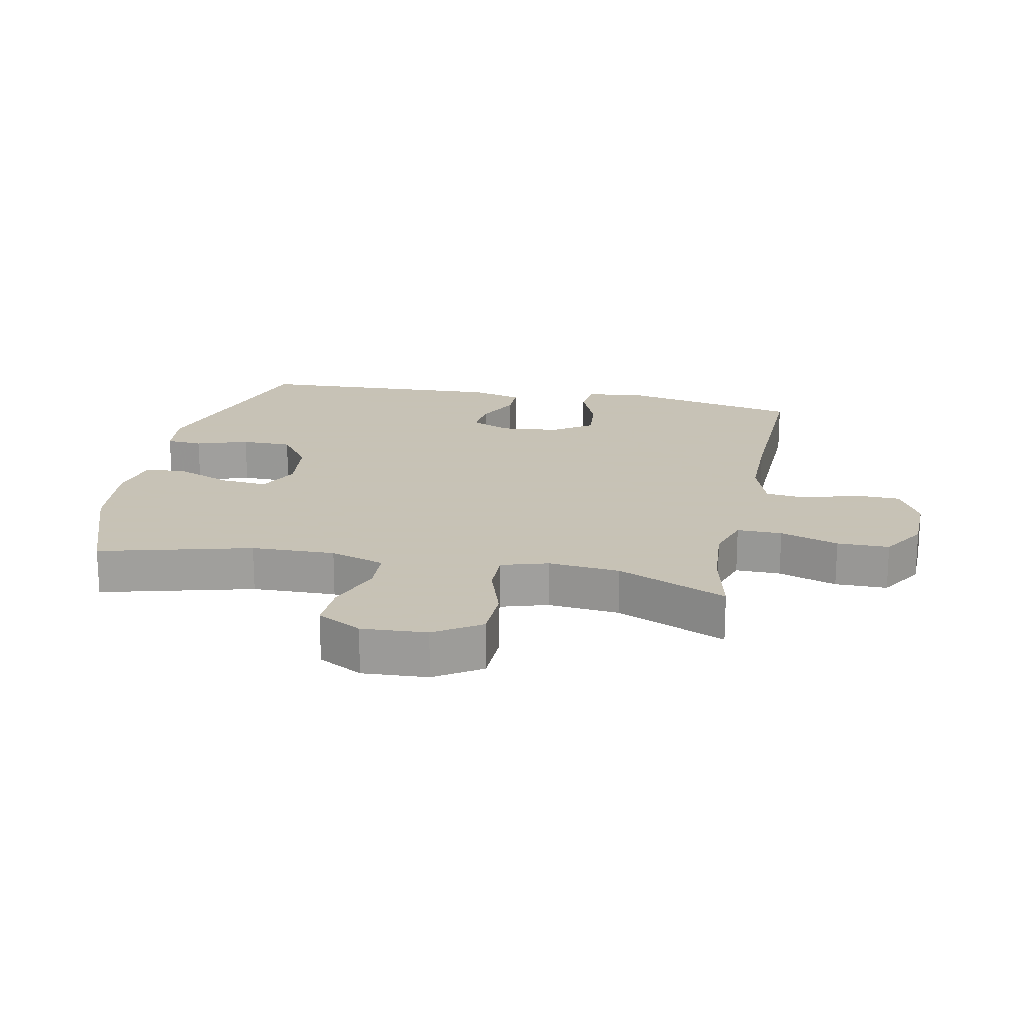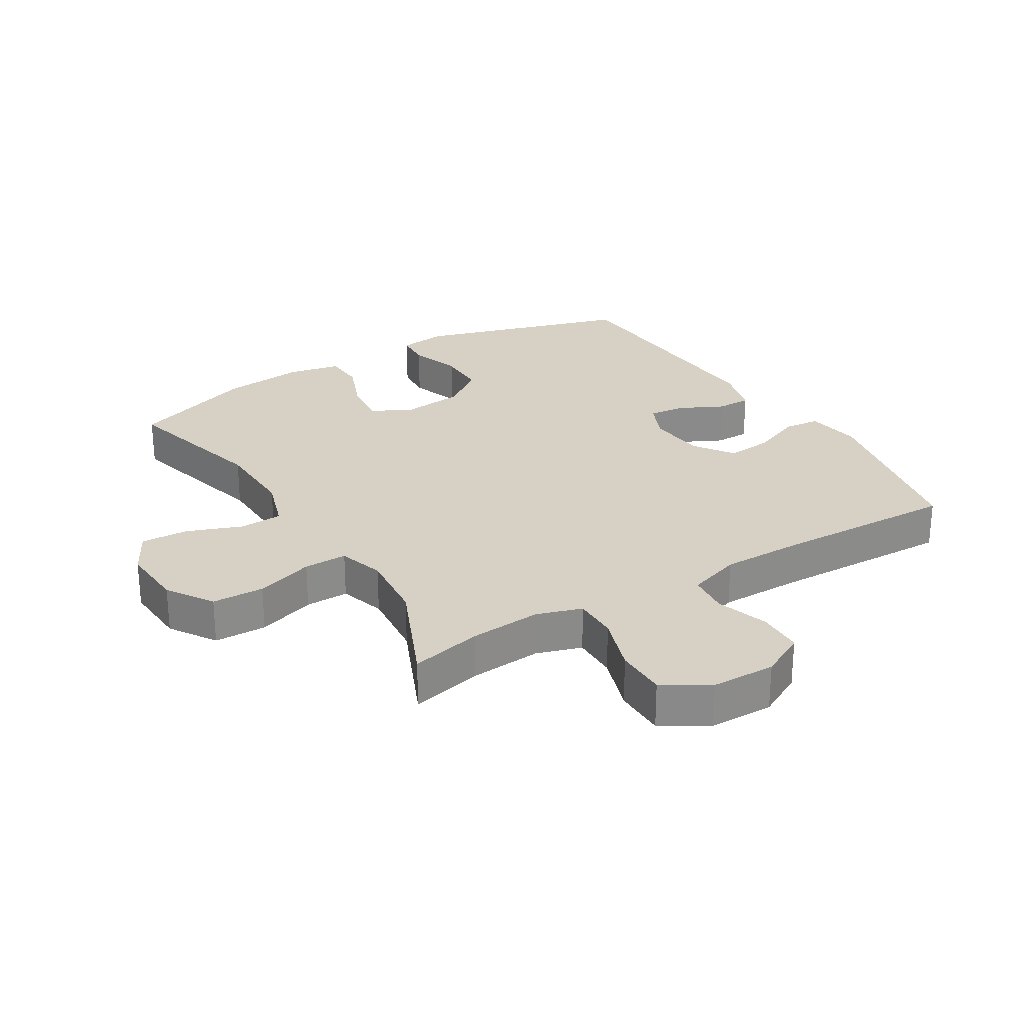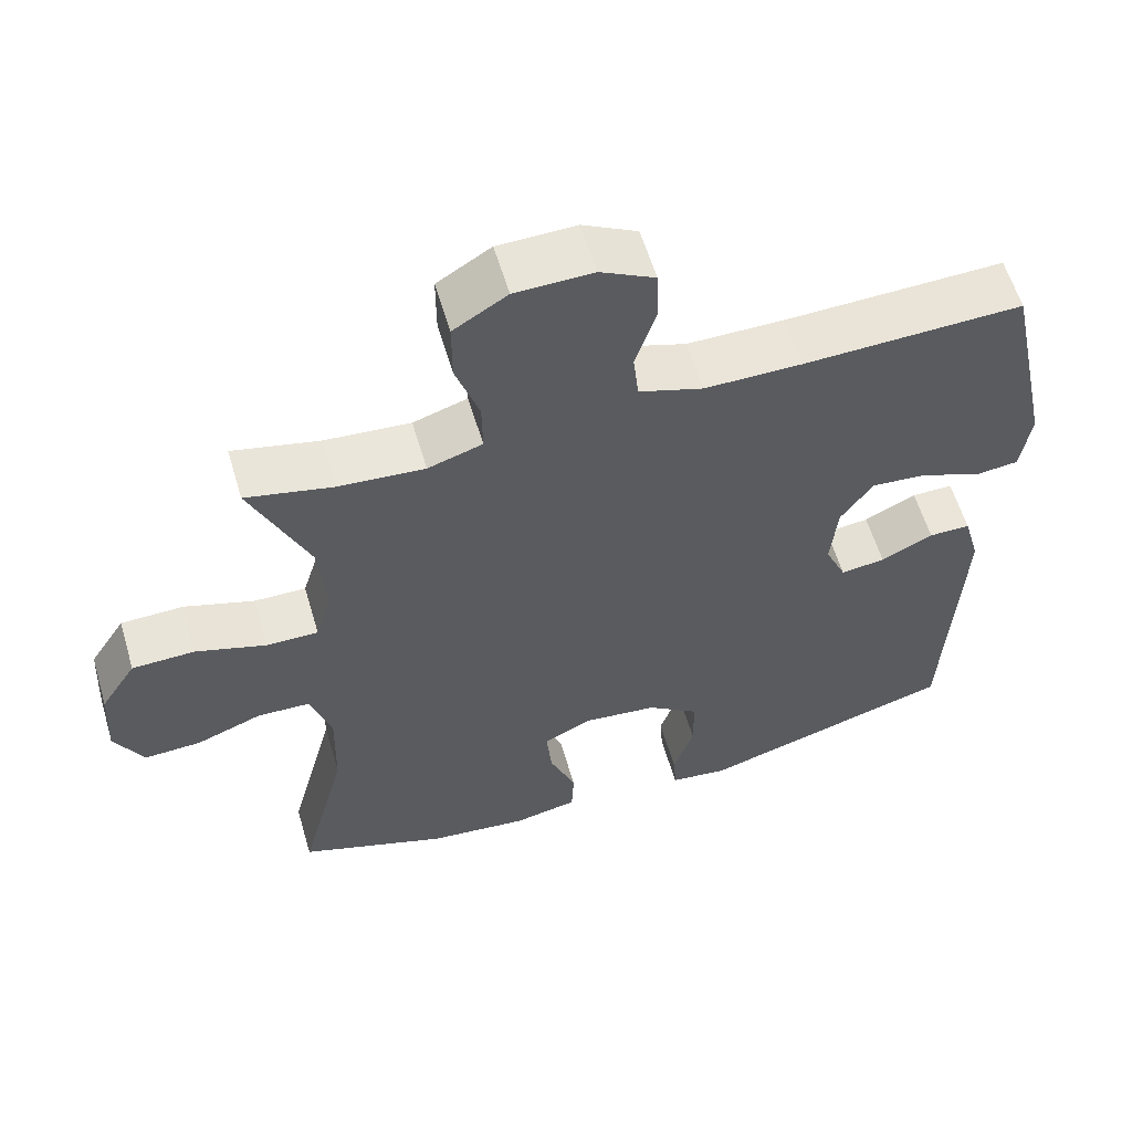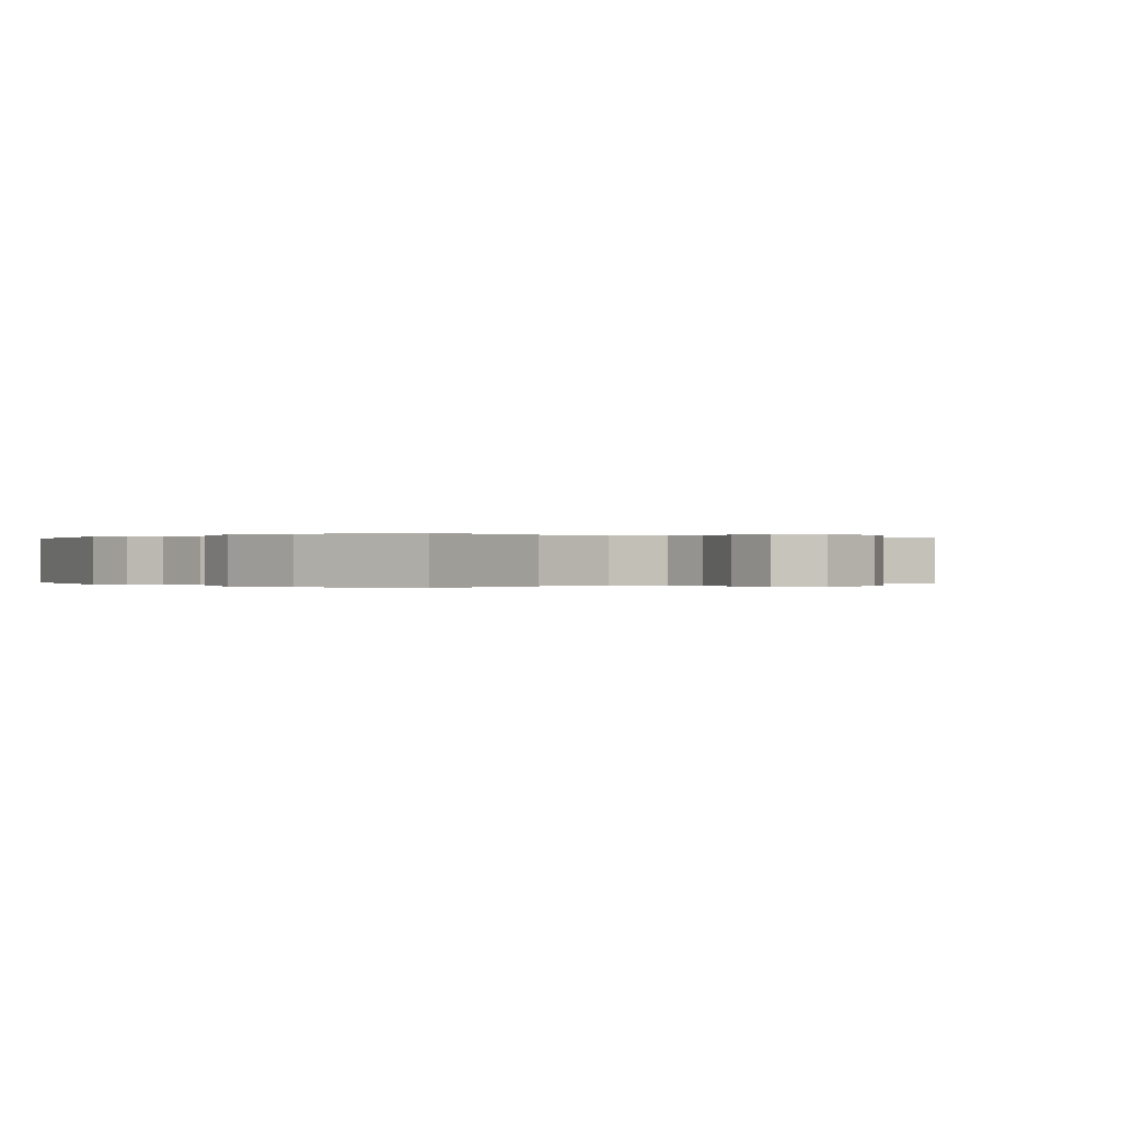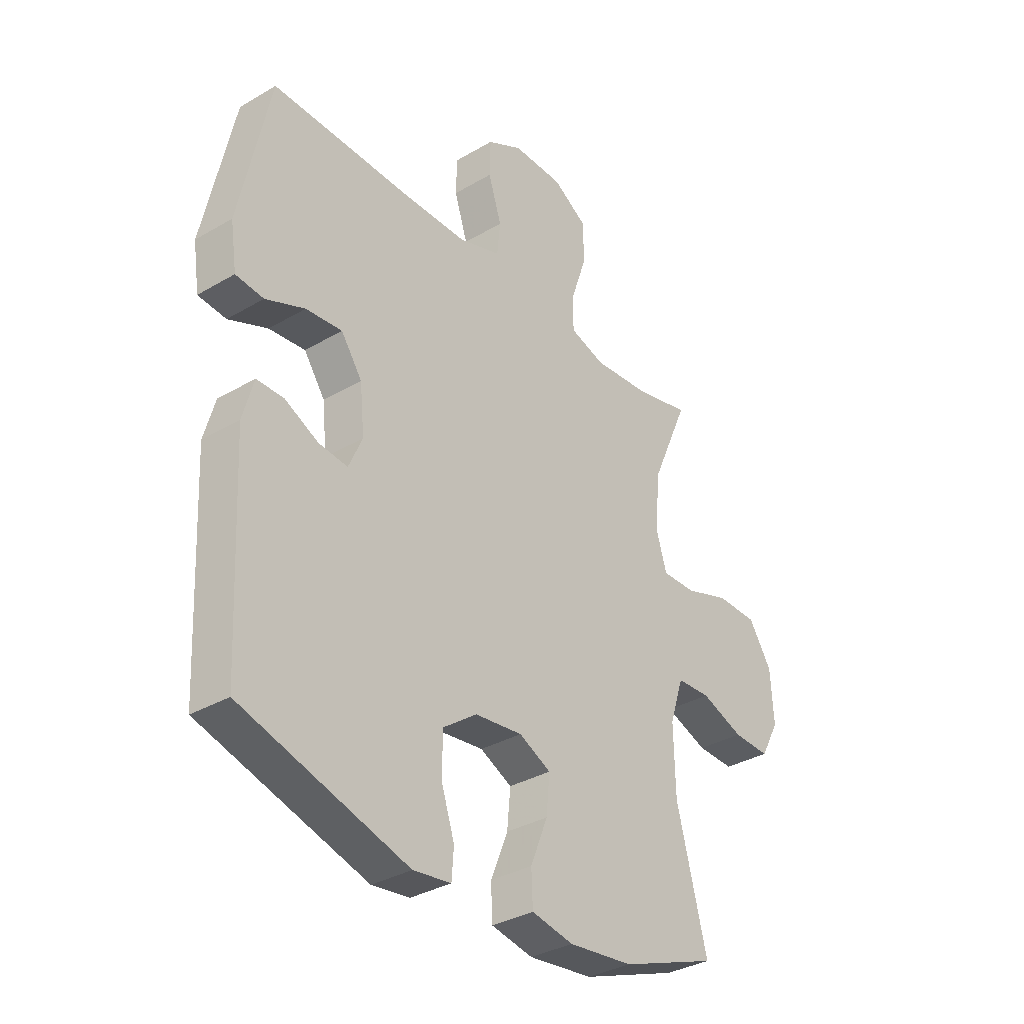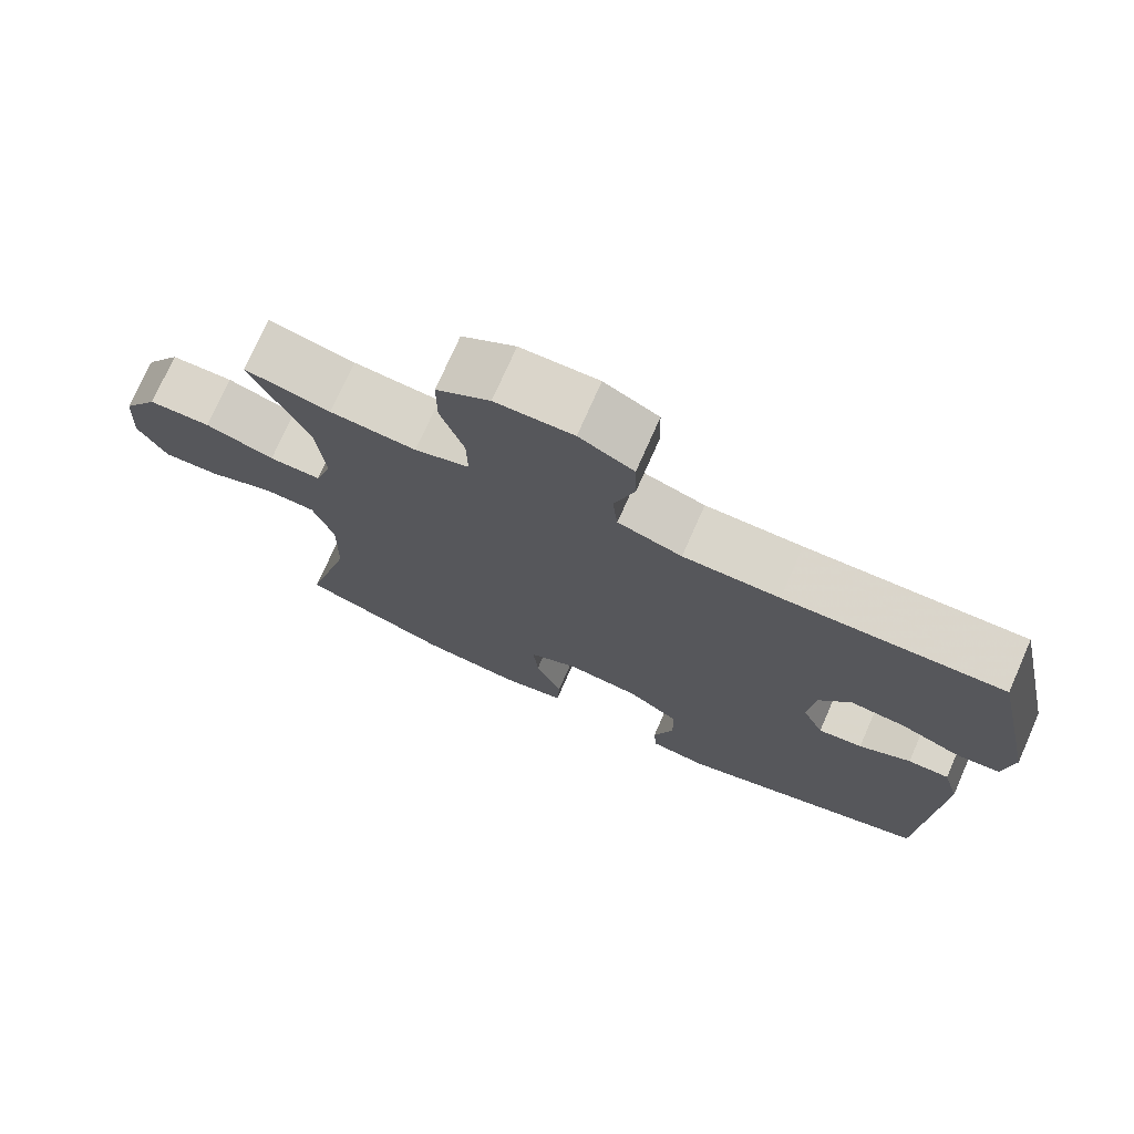
<metadata>
{"format":"obj","ext":"obj","renderer":"f3d","projection":"perspective","resolution":1024,"background":"white","views":[{"elev":19.1,"azim":-78.6,"up":"+Y"},{"elev":26.8,"azim":-31.4,"up":"+Y"},{"elev":59.1,"azim":-16.5,"up":"+Z"},{"elev":0.0,"azim":-131.4,"up":"+Y"},{"elev":-33.9,"azim":128.6,"up":"+Z"},{"elev":74.4,"azim":23.8,"up":"+Z"}]}
</metadata>
<code>
v 0.5 0.07 -0.5
v 0.161 0.07 -0.601
v 0.084 0.07 -0.591
v 0.08 0.07 -0.534
v 0.107 0.07 -0.452
v 0.106 0.07 -0.372
v 0.037 0.07 -0.322
v -0.06 0.07 -0.311
v -0.125 0.07 -0.343
v -0.118 0.07 -0.417
v -0.083 0.07 -0.504
v -0.086 0.07 -0.57
v -0.171 0.07 -0.587
v -0.303 0.07 -0.572
v -0.5 0.07 -0.5
v -0.438 0.07 -0.261
v -0.435 0.07 -0.129
v -0.463 0.07 -0.043
v -0.532 0.07 -0.04
v -0.619 0.07 -0.073
v -0.694 0.07 -0.076
v -0.732 0.07 -0.006
v -0.726 0.07 0.097
v -0.679 0.07 0.17
v -0.596 0.07 0.172
v -0.504 0.07 0.142
v -0.435 0.07 0.141
v -0.413 0.07 0.214
v -0.424 0.07 0.327
v -0.5 0.07 0.5
v -0.386 0.07 0.474
v -0.272 0.07 0.465
v -0.2 0.07 0.488
v -0.201 0.07 0.559
v -0.232 0.07 0.651
v -0.232 0.07 0.733
v -0.161 0.07 0.777
v -0.058 0.07 0.779
v 0.014 0.07 0.741
v 0.016 0.07 0.669
v -0.011 0.07 0.585
v -0.004 0.07 0.519
v 0.081 0.07 0.491
v 0.209 0.07 0.491
v 0.5 0.07 0.5
v 0.562 0.07 0.21
v 0.549 0.07 0.122
v 0.492 0.07 0.116
v 0.412 0.07 0.149
v 0.338 0.07 0.156
v 0.295 0.07 0.094
v 0.286 0.07 0.001
v 0.314 0.07 -0.062
v 0.373 0.07 -0.055
v 0.442 0.07 -0.021
v 0.497 0.07 -0.021
v 0.519 0.07 -0.1
v 0.5 0 -0.5
v 0.161 0 -0.601
v 0.084 0 -0.591
v 0.08 0 -0.534
v 0.107 0 -0.452
v 0.106 0 -0.372
v 0.037 0 -0.322
v -0.06 0 -0.311
v -0.125 0 -0.343
v -0.118 0 -0.417
v -0.083 0 -0.504
v -0.086 0 -0.57
v -0.171 0 -0.587
v -0.303 0 -0.572
v -0.5 0 -0.5
v -0.438 0 -0.261
v -0.435 0 -0.129
v -0.463 0 -0.043
v -0.532 0 -0.04
v -0.619 0 -0.073
v -0.694 0 -0.076
v -0.732 0 -0.006
v -0.726 0 0.097
v -0.679 0 0.17
v -0.596 0 0.172
v -0.504 0 0.142
v -0.435 0 0.141
v -0.413 0 0.214
v -0.424 0 0.327
v -0.5 0 0.5
v -0.386 0 0.474
v -0.272 0 0.465
v -0.2 0 0.488
v -0.201 0 0.559
v -0.232 0 0.651
v -0.232 0 0.733
v -0.161 0 0.777
v -0.058 0 0.779
v 0.014 0 0.741
v 0.016 0 0.669
v -0.011 0 0.585
v -0.004 0 0.519
v 0.081 0 0.491
v 0.209 0 0.491
v 0.5 0 0.5
v 0.562 0 0.21
v 0.549 0 0.122
v 0.492 0 0.116
v 0.412 0 0.149
v 0.338 0 0.156
v 0.295 0 0.094
v 0.286 0 0.001
v 0.314 0 -0.062
v 0.373 0 -0.055
v 0.442 0 -0.021
v 0.497 0 -0.021
v 0.519 0 -0.1
f 54 55 56 57
f 53 54 57 1
f 52 53 1 2
f 51 52 2 3
f 46 47 48 49
f 44 45 46 49
f 43 44 49 50
f 42 43 50 51
f 38 39 40 41
f 38 41 42
f 37 38 42
f 34 35 36 37
f 33 34 37 42
f 32 33 42 51
f 29 30 31
f 28 29 31 32
f 27 28 32 51
f 23 24 25 26
f 19 20 21 22
f 18 19 22 23
f 13 14 15 16
f 13 16 17
f 10 11 12 13
f 9 10 13 17
f 8 9 17 18
f 51 3 4 5
f 51 5 6
f 27 51 6 7
f 18 23 26 27
f 7 8 18 27
f 114 113 112 111
f 58 114 111 110
f 59 58 110 109
f 60 59 109 108
f 106 105 104 103
f 106 103 102 101
f 107 106 101 100
f 108 107 100 99
f 98 97 96 95
f 99 98 95
f 99 95 94
f 94 93 92 91
f 99 94 91 90
f 108 99 90 89
f 88 87 86
f 89 88 86 85
f 108 89 85 84
f 83 82 81 80
f 79 78 77 76
f 80 79 76 75
f 73 72 71 70
f 74 73 70
f 70 69 68 67
f 74 70 67 66
f 75 74 66 65
f 62 61 60 108
f 63 62 108
f 64 63 108 84
f 84 83 80 75
f 84 75 65 64
f 1 58 59 2
f 2 59 60 3
f 3 60 61 4
f 4 61 62 5
f 5 62 63 6
f 6 63 64 7
f 7 64 65 8
f 8 65 66 9
f 9 66 67 10
f 10 67 68 11
f 11 68 69 12
f 12 69 70 13
f 13 70 71 14
f 14 71 72 15
f 15 72 73 16
f 16 73 74 17
f 17 74 75 18
f 18 75 76 19
f 19 76 77 20
f 20 77 78 21
f 21 78 79 22
f 22 79 80 23
f 23 80 81 24
f 24 81 82 25
f 25 82 83 26
f 26 83 84 27
f 27 84 85 28
f 28 85 86 29
f 29 86 87 30
f 30 87 88 31
f 31 88 89 32
f 32 89 90 33
f 33 90 91 34
f 34 91 92 35
f 35 92 93 36
f 36 93 94 37
f 37 94 95 38
f 38 95 96 39
f 39 96 97 40
f 40 97 98 41
f 41 98 99 42
f 42 99 100 43
f 43 100 101 44
f 44 101 102 45
f 45 102 103 46
f 46 103 104 47
f 47 104 105 48
f 48 105 106 49
f 49 106 107 50
f 50 107 108 51
f 51 108 109 52
f 52 109 110 53
f 53 110 111 54
f 54 111 112 55
f 55 112 113 56
f 56 113 114 57
f 57 114 58 1

</code>
